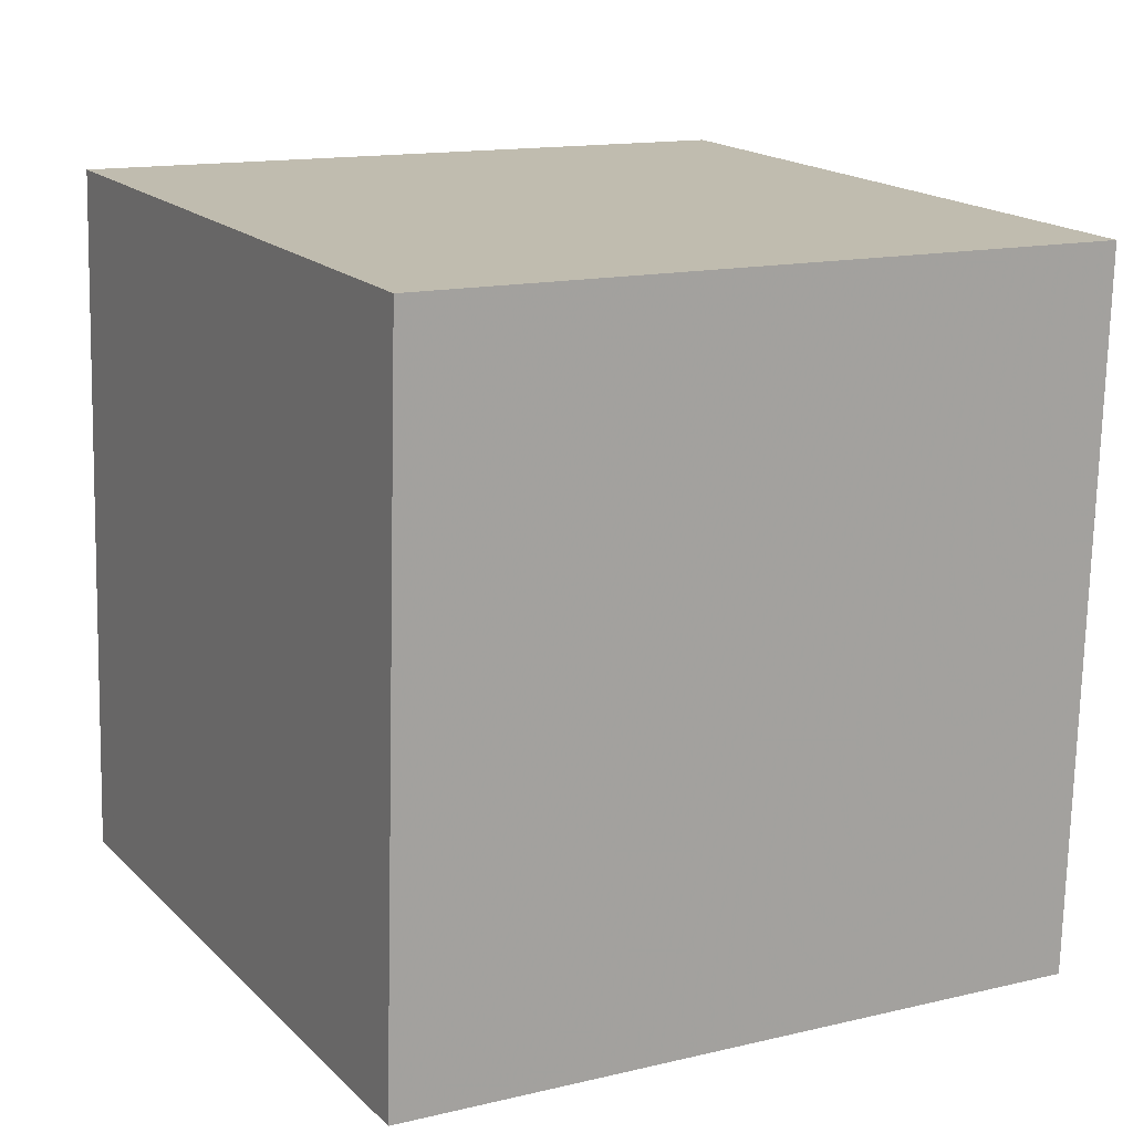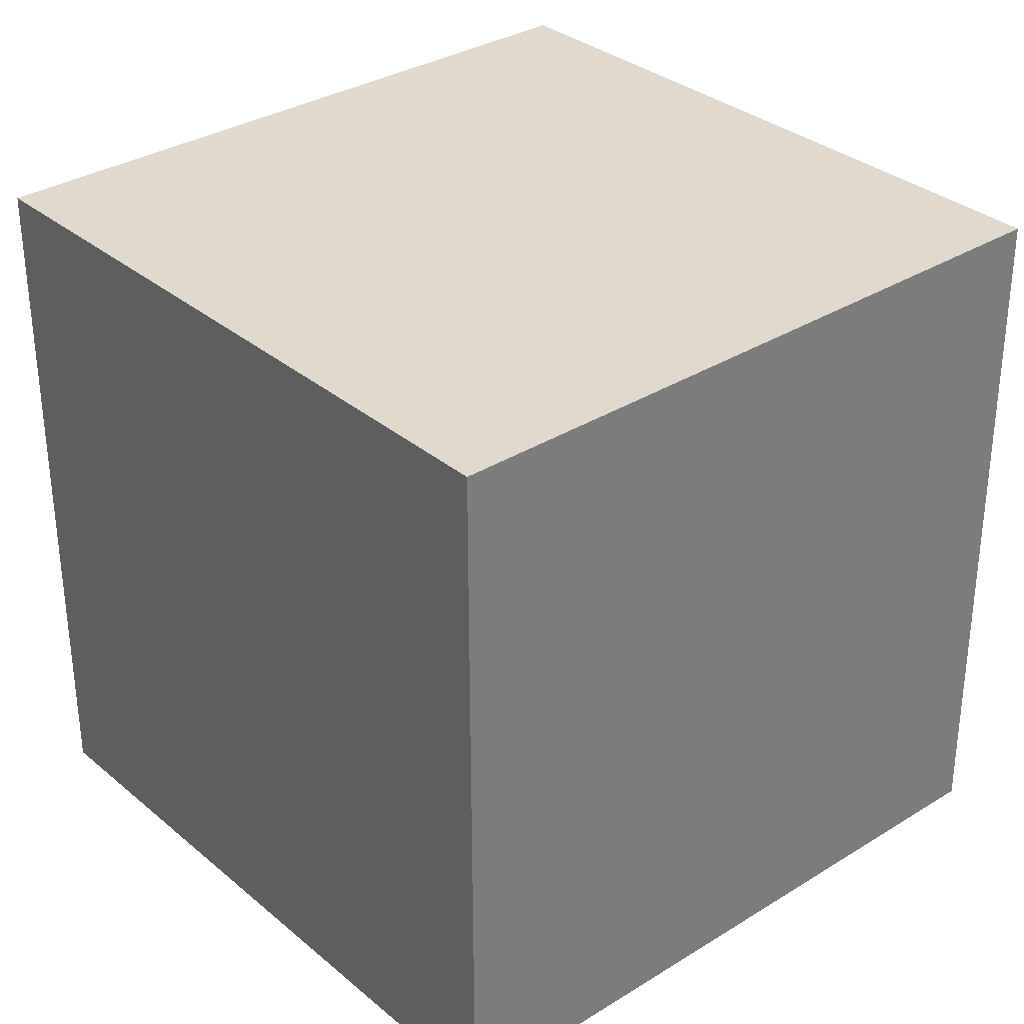
<metadata>
{"format":"obj","ext":"obj","renderer":"f3d","projection":"perspective","resolution":1024,"background":"white","views":[{"elev":15.7,"azim":-129.6,"up":"+Y"},{"elev":31.2,"azim":-51.8,"up":"+Y"}]}
</metadata>
<code>
v 0.2982 -0.2412 -0.201
v -0.2879 -0.2586 0.1942
v -0.1925 -0.2499 -0.2966
v -0.2028 0.2499 -0.2897
v 0.1925 0.2499 0.2966
v 0.2879 0.2586 -0.1942
v 0.2028 -0.2499 0.2897
v -0.2982 0.2412 0.201
v -0.159 -0.1705 0.2208
v -0.04747 -0.153 0.2428
v 0.07484 -0.2517 0.2313
v 0.1891 -0.2497 0.254
v -0.1955 -0.2554 0.09379
v -0.02954 -0.2528 0.1526
v -0.09233 -0.2532 0.09241
v 0.04825 -0.2504 0.09466
v 0.2272 -0.2152 0.1613
v -0.2033 -0.2542 -0.003776
v -0.04228 -0.2501 -0.06214
v 0.08286 -0.249 0.04343
v 0.224 -0.2456 0.01102
v 0.05245 -0.2467 -0.1676
v 0.166 -0.2455 -0.08386
v -0.02123 0.2481 0.1109
v 0.02942 0.249 0.1236
v 0.06892 0.2501 0.1005
v 0.1275 0.2511 0.114
v 0.1461 0.2504 0.1956
v -0.1519 0.2466 0.02859
v -0.0497 0.2485 0.03845
v 0.02655 0.2498 0.06032
v 0.173 0.2531 0.0362
v -0.08028 0.2496 -0.08289
v -0.1531 0.2479 -0.0669
v -0.02847 0.2501 -0.04266
v 0.05347 0.252 -0.05813
v 0.1941 0.2543 -0.01864
v -0.01957 0.2517 -0.1469
v 0.0843 0.2539 -0.1516
v 0.169 0.2554 -0.2173
v 0.1765 0.255 -0.09586
v -0.1269 -0.1049 0.2282
v -0.02784 -0.06279 0.2482
v 0.04753 -0.1566 0.2612
v 0.2075 -0.1573 0.257
v -0.1633 -0.06082 0.2219
v -0.02075 -0.003161 0.2506
v 0.2036 0.0314 0.2598
v -0.1709 0.02601 0.222
v -0.1889 0.09983 0.2198
v -0.07265 0.04424 0.2414
v -0.01903 0.0521 0.2519
v 0.0443 0.05392 0.2643
v -0.02332 0.1206 0.2523
v 0.1572 0.1006 0.2871
v -0.126 0.1299 0.2325
v -0.1217 0.2454 0.1607
v -0.06177 0.2084 0.2464
v -0.00119 0.2061 0.2582
v 0.09473 0.211 0.2769
v 0.07685 0.2494 0.1663
v 0.1915 0.2506 0.2495
v 0.2326 -0.1325 0.1256
v 0.242 -0.2 0.08385
v 0.2552 -0.1722 0.0131
v 0.2463 -0.1129 0.05375
v 0.273 -0.1979 -0.07576
v 0.2196 -0.01239 0.1818
v 0.2175 0.05262 0.1867
v 0.2366 -0.04403 0.0973
v 0.2512 -0.05132 0.02285
v 0.2599 -0.1066 -0.01683
v 0.2078 0.09567 0.2324
v 0.2379 0.1176 0.0759
v 0.2504 0.03275 0.01936
v 0.2645 0.09608 -0.05869
v 0.2525 0.1245 -0.0001336
v 0.2678 0.02929 -0.0698
v 0.2033 0.1789 0.2479
v 0.2215 0.2286 0.1497
v 0.2651 0.1933 -0.07108
v 0.2747 0.1413 -0.1156
v 0.2642 -0.2425 -0.1603
v 0.1995 -0.2302 -0.22
v 0.2965 -0.1635 -0.1997
v 0.0824 -0.1254 -0.2409
v -0.01658 -0.1725 -0.261
v -0.1256 -0.1392 -0.2816
v -0.2148 -0.2114 -0.1856
v 0.2851 -0.02663 -0.1536
v 0.2154 -0.05773 -0.2139
v 0.1355 -0.04801 -0.2292
v -0.009347 -0.08724 -0.2581
v -0.05653 -0.03147 -0.2663
v 0.1807 0.04663 -0.2188
v 0.08439 0.09754 -0.2366
v 0.04466 0.001928 -0.246
v 0.005891 0.1093 -0.2516
v -0.06075 0.05194 -0.2656
v 0.2698 0.1994 -0.1987
v -0.01441 0.1752 -0.2544
v -0.03504 0.238 -0.2573
v -0.2397 -0.2258 -0.0566
v -0.2553 -0.2004 0.02121
v -0.2786 -0.1932 0.1401
v -0.2344 -0.164 0.2062
v -0.1782 -0.001341 -0.2894
v -0.2497 -0.004052 -0.02547
v -0.2747 -0.07832 0.1999
v -0.2723 0.007572 0.08978
v -0.2116 0.1236 -0.2326
v -0.2396 0.09573 -0.08663
v -0.2855 0.105 0.1483
v -0.2387 0.08787 0.2099
v -0.1829 0.2499 -0.2552
v -0.122 0.2496 -0.15
v -0.09379 0.2513 -0.2308
v -0.2289 0.2276 -0.1534
v -0.2807 0.2289 0.1124
v -0.2342 0.1706 0.2122
v -0.1871 -0.1137 0.2163
v -0.1382 -0.2556 0.1926
v 0.1274 -0.1629 0.2766
v 0.2199 -0.1662 0.1941
v -0.2379 -0.2477 0.2041
v 0.1521 -0.2484 0.1064
v 0.2206 -0.09323 0.1838
v -0.1115 -0.2525 0.01174
v -0.01662 -0.251 0.0409
v 0.04204 -0.2497 0.03844
v 0.1302 -0.2476 0.01063
v -0.2373 -0.1213 -0.07825
v -0.2302 -0.2139 -0.1063
v -0.1654 -0.2523 -0.08599
v 0.05582 -0.2486 -0.02163
v -0.09325 -0.2493 -0.1962
v 0.274 -0.1002 -0.08993
v -0.001734 0.2473 0.1985
v 0.09265 0.2513 0.05036
v 0.2469 0.2172 0.02058
v -0.08948 0.2486 -0.02435
v -0.253 0.2131 -0.02853
v 0.01184 0.2503 0.00154
v 0.05925 0.2512 0.008645
v 0.1195 0.2527 -0.01147
v 0.2442 0.2557 -0.04569
v 0.05603 0.2067 -0.2402
v 0.1454 0.1519 -0.2238
v -0.08798 -0.04277 0.2369
v 0.04738 -0.06407 0.2628
v 0.196 -0.07349 0.2915
v 0.1252 0.009445 0.2792
v 0.2637 -0.03532 -0.0428
v 0.1771 -0.1172 -0.2224
v -0.2137 -0.09737 -0.2019
v -0.2626 -0.09179 0.04864
v -0.2267 -0.002653 -0.1435
v 0.221 0.1126 0.1629
v 0.2311 0.04153 0.1175
v 0.2817 0.08369 -0.1462
v -0.1391 0.08841 -0.2802
v -0.2845 0.03423 0.2
v -0.2615 0.08443 0.02712
v -0.09116 0.1634 -0.2695
v 0.2748 -0.2419 -0.1853
v 0.2171 -0.2436 -0.1464
v 0.1884 -0.2445 -0.127
v 0.07822 -0.2477 -0.05275
v 0.05785 -0.2484 -0.03901
v -0.03619 -0.2512 0.0244
v -0.07029 -0.2522 0.04739
v -0.1371 -0.2542 0.09246
v -0.1802 -0.2554 0.1215
v -0.2183 -0.2566 0.1472
v -0.2481 -0.2575 0.1673
v -0.2519 -0.258 0.2012
v -0.2306 -0.2576 0.2053
v -0.1703 -0.2566 0.2171
v -0.1404 -0.256 0.2229
v -0.0476 -0.2544 0.2409
v 0.0612 -0.2524 0.2621
v 0.08793 -0.252 0.2673
v 0.1114 -0.2515 0.2719
v 0.1933 -0.2501 0.2878
v 0.2054 -0.2497 0.2763
v 0.2075 -0.2495 0.2651
v 0.2124 -0.249 0.2401
v 0.2253 -0.2479 0.1738
v 0.2372 -0.2468 0.1126
v 0.2505 -0.2456 0.04434
v 0.2575 -0.2449 0.008212
v 0.2662 -0.2441 -0.03658
v 0.279 -0.2429 -0.1025
v 0.2881 -0.2421 -0.1494
v 0.2956 -0.2414 -0.1878
v 0.2339 -0.2423 -0.2136
v 0.2189 -0.2426 -0.2165
v 0.2004 -0.2429 -0.2201
v 0.08363 -0.245 -0.2428
v 0.01492 -0.2462 -0.2562
v -0.07593 -0.2478 -0.2739
v -0.1414 -0.249 -0.2866
v -0.1933 -0.2108 -0.296
v -0.1944 -0.1577 -0.2953
v -0.1972 -0.02208 -0.2934
v -0.1976 -0.001843 -0.2932
v -0.1984 0.03613 -0.2926
v -0.2004 0.1339 -0.2913
v -0.2013 0.1754 -0.2907
v -0.205 0.2497 -0.2783
v -0.2165 0.2487 -0.2189
v -0.2248 0.2479 -0.1766
v -0.2281 0.2476 -0.1596
v -0.2509 0.2455 -0.04231
v -0.2565 0.245 -0.01346
v -0.2826 0.2426 0.121
v -0.2852 0.2424 0.1342
v -0.2213 0.2426 0.216
v -0.1619 0.2436 0.2276
v -0.09627 0.2448 0.2404
v -0.04103 0.2458 0.2511
v 0.005646 0.2466 0.2602
v 0.0759 0.2478 0.2739
v 0.1137 0.2485 0.2812
v 0.1338 0.2489 0.2852
v 0.1584 0.2493 0.2899
v 0.1985 0.2505 0.2658
v 0.204 0.251 0.2377
v 0.2138 0.2519 0.1871
v 0.2178 0.2522 0.1667
v 0.223 0.2527 0.1399
v 0.2452 0.2547 0.02562
v 0.2503 0.2552 -0.0006888
v 0.2577 0.2559 -0.03869
v 0.2628 0.2564 -0.06505
v 0.2712 0.2571 -0.1082
v -0.1917 0.2499 -0.2733
v -0.1899 0.2499 -0.2706
v -0.1452 0.2499 -0.2043
v -0.1367 0.2499 -0.1917
v -0.0955 0.2499 -0.1306
v -0.06223 0.2499 -0.08125
v -0.04856 0.2499 -0.06098
v -0.04248 0.2499 -0.05196
v 0.0007542 0.2499 0.01215
v 0.0354 0.2499 0.06354
v 0.04552 0.2499 0.07854
v 0.04944 0.2499 0.08436
v 0.06623 0.2499 0.1093
v 0.08843 0.2499 0.1422
v 0.09783 0.2499 0.1561
v 0.1218 0.2499 0.1916
v 0.1424 0.2499 0.2223
v 0.1612 0.2499 0.2501
v 0.1821 0.2499 0.2811
v -0.181 0.2503 -0.2854
v -0.1166 0.2515 -0.2729
v -0.0659 0.2524 -0.263
v -0.04504 0.2527 -0.259
v 0.03653 0.2542 -0.2431
v 0.08044 0.255 -0.2345
v 0.1815 0.2568 -0.2149
v 0.1827 0.2568 -0.2146
v 0.2843 0.2586 -0.1949
v -0.1979 -0.2253 -0.2716
v -0.2069 -0.183 -0.2288
v -0.2158 -0.1416 -0.1869
v -0.2268 -0.09073 -0.1353
v -0.2455 -0.003522 -0.04692
v -0.2497 0.01607 -0.02707
v -0.2617 0.0715 0.0291
v -0.2694 0.1073 0.06535
v -0.2723 0.1207 0.07899
v -0.289 0.1984 0.1577
v -0.2968 0.2349 0.1947
v 0.2717 -0.2152 -0.2057
v 0.2144 -0.1591 -0.2159
v 0.2082 -0.153 -0.217
v 0.1514 -0.09735 -0.227
v 0.06178 -0.009449 -0.2429
v 0.04932 0.002769 -0.2451
v 0.04557 0.00645 -0.2457
v 0.03873 0.01315 -0.247
v -0.05927 0.1092 -0.2643
v -0.1186 0.1674 -0.2748
v -0.1347 0.1832 -0.2776
v -0.1466 0.1949 -0.2798
v 0.2968 -0.1757 -0.2001
v 0.2968 -0.1755 -0.2001
v 0.2968 -0.1753 -0.2001
v 0.2943 -0.05007 -0.1984
v 0.2934 -0.008849 -0.1978
v 0.2913 0.09399 -0.1964
v 0.2893 0.1895 -0.1951
v 0.2889 0.2109 -0.1948
v 0.2887 0.2216 -0.1947
v 0.2047 -0.2386 0.2789
v 0.2118 -0.1961 0.2385
v 0.2142 -0.1815 0.2246
v 0.2199 -0.1475 0.1922
v 0.2324 -0.07319 0.1216
v 0.2331 -0.06866 0.1172
v 0.2336 -0.06605 0.1148
v 0.2469 0.01378 0.03881
v 0.2524 0.0462 0.007962
v 0.2525 0.04729 0.006929
v 0.2528 0.04878 0.005513
v 0.2676 0.1373 -0.07871
v 0.2707 0.1558 -0.09635
v 0.2771 0.1939 -0.1326
v 0.2828 0.2278 -0.1648
v 0.2015 -0.1873 0.2906
v 0.1995 -0.09219 0.2919
v 0.1994 -0.08491 0.292
v 0.1993 -0.08238 0.292
v 0.1992 -0.07408 0.2921
v 0.197 0.03089 0.2936
v 0.1961 0.07806 0.2942
v 0.1952 0.1218 0.2948
v 0.1944 0.1614 0.2954
v 0.1931 0.2244 0.2962
v -0.2829 -0.2533 0.1952
v -0.2582 -0.2271 0.2005
v -0.2325 -0.2 0.206
v -0.2091 -0.1752 0.211
v -0.1787 -0.1431 0.2174
v -0.1662 -0.1298 0.2201
v -0.1171 -0.07788 0.2306
v -0.1047 -0.06468 0.2332
v -0.102 -0.06182 0.2338
v -0.09347 -0.05282 0.2356
v -0.02835 0.01611 0.2495
v -0.006861 0.03886 0.2541
v 0.02975 0.07761 0.2619
v 0.05422 0.1035 0.2671
v 0.09786 0.1497 0.2764
v 0.1464 0.2011 0.2867
v 0.175 0.2313 0.2928
v -0.2881 -0.2505 0.1943
v -0.2889 -0.2113 0.1948
v -0.2907 -0.1234 0.196
v -0.2913 -0.09499 0.1964
v -0.2916 -0.07945 0.1966
v -0.294 0.0393 0.1983
v -0.2943 0.05449 0.1985
v -0.2957 0.1215 0.1994
v -0.2966 0.1643 0.2
v -0.298 0.2316 0.2009
v -0.2787 -0.2578 0.1467
v -0.2643 -0.2565 0.07278
v -0.2534 -0.2555 0.01653
v -0.243 -0.2545 -0.03716
v -0.2358 -0.2539 -0.07395
v -0.2273 -0.2531 -0.1177
v -0.2158 -0.252 -0.1772
v -0.2062 -0.2512 -0.2261
f 245 246 143
f 268 269 157
f 128 18 134
f 199 198 22
f 197 198 84
f 1 165 196
f 195 83 165
f 171 172 128
f 196 165 166
f 213 214 34
f 128 172 173
f 124 186 187
f 51 149 331
f 126 12 11
f 136 356 3
f 19 170 171
f 217 119 275
f 22 168 169
f 23 83 194
f 144 143 246
f 167 168 22
f 62 28 254
f 200 201 87
f 270 269 108
f 136 134 355
f 169 170 19
f 206 207 107
f 5 338 321
f 18 128 13
f 349 350 13
f 173 174 13
f 133 354 353
f 353 354 134
f 6 311 296
f 306 305 75
f 274 273 113
f 135 130 129
f 96 147 148
f 174 175 13
f 68 48 316
f 349 13 175
f 2 175 176
f 94 107 99
f 100 148 40
f 122 174 173
f 200 199 22
f 169 168 135
f 164 101 98
f 173 172 15
f 115 237 4
f 301 302 70
f 139 144 247
f 148 95 96
f 143 35 244
f 53 334 333
f 88 202 3
f 129 15 172
f 238 237 115
f 171 170 129
f 139 248 249
f 46 327 328
f 86 199 200
f 345 346 113
f 129 170 169
f 15 14 122
f 38 241 242
f 23 135 168
f 167 166 23
f 23 166 165
f 13 350 351
f 109 106 121
f 202 201 136
f 116 115 211
f 351 352 18
f 356 355 89
f 134 18 352
f 30 141 29
f 107 161 99
f 238 239 117
f 354 355 134
f 265 3 356
f 133 89 355
f 353 352 103
f 95 292 291
f 66 64 65
f 104 103 352
f 240 241 38
f 43 47 331
f 351 350 104
f 164 257 258
f 105 104 350
f 105 349 2
f 22 136 201
f 276 1 196
f 196 197 84
f 313 312 45
f 86 84 198
f 88 87 201
f 4 237 256
f 141 243 242
f 38 117 239
f 242 243 35
f 253 252 61
f 303 304 70
f 243 244 35
f 249 250 26
f 250 251 26
f 27 26 251
f 27 252 253
f 242 241 33
f 253 254 28
f 37 233 234
f 120 347 346
f 62 255 5
f 78 75 153
f 37 146 41
f 5 255 226
f 226 255 254
f 178 177 122
f 106 109 341
f 252 251 61
f 72 153 71
f 104 156 132
f 78 90 160
f 25 61 251
f 25 250 249
f 249 248 31
f 79 227 5
f 86 97 280
f 14 180 179
f 271 270 108
f 248 247 31
f 297 298 45
f 348 120 218
f 247 246 31
f 45 298 299
f 30 31 246
f 288 85 195
f 245 244 30
f 30 244 243
f 120 114 50
f 33 241 240
f 73 319 318
f 240 239 116
f 329 330 149
f 116 239 238
f 9 125 177
f 227 228 62
f 221 220 58
f 28 62 228
f 27 28 229
f 27 230 231
f 231 232 32
f 32 232 233
f 234 235 146
f 41 146 235
f 41 236 6
f 340 341 105
f 35 143 36
f 311 6 236
f 236 235 81
f 81 235 234
f 291 292 90
f 57 24 30
f 234 233 140
f 233 232 140
f 140 232 231
f 231 230 80
f 98 284 285
f 230 229 80
f 289 290 85
f 229 228 80
f 110 113 273
f 210 211 115
f 79 80 228
f 277 278 154
f 90 85 290
f 327 326 42
f 264 263 41
f 41 263 262
f 262 261 39
f 132 267 266
f 164 102 101
f 38 39 261
f 260 259 38
f 38 259 258
f 258 257 117
f 287 4 256
f 256 257 164
f 92 154 278
f 258 259 102
f 147 102 259
f 195 194 83
f 293 292 95
f 260 261 147
f 127 300 301
f 321 320 79
f 147 261 262
f 56 120 50
f 262 263 40
f 302 303 70
f 154 91 290
f 152 151 316
f 100 40 263
f 139 32 145
f 100 264 6
f 36 144 145
f 4 287 209
f 330 331 149
f 161 286 285
f 285 284 99
f 99 284 283
f 314 315 151
f 283 282 97
f 282 281 97
f 186 185 12
f 343 342 109
f 281 280 97
f 54 335 336
f 279 278 86
f 10 44 150
f 133 132 89
f 39 36 41
f 86 278 277
f 277 276 84
f 305 304 75
f 1 276 288
f 224 223 60
f 279 280 92
f 10 43 330
f 95 92 280
f 95 281 282
f 96 282 283
f 46 121 326
f 49 149 51
f 283 284 98
f 348 347 120
f 87 88 93
f 285 286 164
f 286 287 164
f 203 204 88
f 79 73 158
f 88 204 205
f 142 118 112
f 205 206 107
f 295 294 100
f 140 80 74
f 161 107 207
f 333 334 52
f 147 40 148
f 111 210 4
f 221 222 138
f 114 162 49
f 209 208 111
f 208 207 111
f 94 97 93
f 157 111 207
f 157 206 205
f 217 216 119
f 88 107 94
f 205 204 155
f 336 335 53
f 203 3 265
f 225 224 60
f 100 95 148
f 82 310 309
f 309 308 76
f 76 308 307
f 307 306 75
f 71 75 304
f 66 71 303
f 66 302 301
f 104 105 156
f 56 51 54
f 301 300 63
f 110 344 345
f 157 112 111
f 63 300 299
f 95 100 294
f 218 219 57
f 299 298 124
f 297 7 185
f 312 7 297
f 219 220 57
f 299 300 127
f 159 70 304
f 268 267 132
f 346 347 113
f 74 159 305
f 9 42 326
f 74 306 307
f 156 342 343
f 132 156 108
f 307 308 77
f 77 308 309
f 309 310 81
f 310 311 81
f 11 12 184
f 142 214 213
f 154 92 91
f 187 188 17
f 345 344 162
f 342 341 109
f 64 17 188
f 319 320 55
f 189 190 64
f 131 23 21
f 54 59 58
f 65 64 190
f 65 191 192
f 176 177 125
f 130 135 20
f 66 65 72
f 192 193 67
f 193 194 67
f 85 67 194
f 23 193 192
f 55 337 336
f 192 191 21
f 126 21 190
f 191 190 21
f 189 188 126
f 126 188 187
f 187 186 12
f 12 185 7
f 288 289 85
f 160 90 292
f 293 294 160
f 82 160 294
f 325 326 121
f 296 295 100
f 291 290 91
f 56 58 220
f 335 334 53
f 333 332 47
f 332 331 47
f 10 329 328
f 328 327 42
f 325 324 9
f 49 46 149
f 9 324 323
f 323 322 125
f 57 217 8
f 176 125 322
f 2 322 339
f 323 324 106
f 14 16 11
f 121 106 324
f 328 329 149
f 51 332 333
f 54 52 334
f 336 337 60
f 85 137 67
f 337 338 60
f 266 267 155
f 138 61 25
f 60 338 5
f 150 43 10
f 10 9 178
f 179 180 10
f 59 54 60
f 180 181 10
f 52 54 51
f 10 181 182
f 44 182 183
f 183 184 123
f 127 314 313
f 123 184 7
f 183 182 11
f 116 212 213
f 182 181 11
f 81 140 77
f 14 11 181
f 36 145 41
f 179 178 122
f 123 312 313
f 222 223 138
f 313 314 151
f 159 74 158
f 315 316 151
f 152 317 318
f 318 319 55
f 73 79 320
f 318 317 48
f 317 316 48
f 226 225 60
f 156 110 108
f 98 101 147
f 68 315 314
f 157 155 267
f 56 50 49
f 112 157 269
f 112 270 271
f 271 272 163
f 272 273 163
f 142 119 216
f 119 163 273
f 274 275 119
f 215 214 142
f 8 275 348
f 112 163 142
f 67 137 72
f 110 272 271
f 132 108 269
f 266 265 89
f 213 212 118
f 212 211 118
f 111 118 211
f 29 34 214
f 215 216 29
f 57 29 216
f 57 220 221
f 139 27 32
f 61 138 223
f 59 60 223
f 59 222 221
f 126 131 21
f 56 219 218
f 114 346 345
f 109 162 344
f 339 340 105
f 156 105 341
f 343 344 110
f 80 79 158
f 14 15 129
f 126 20 131
f 14 129 16
f 20 135 131
f 150 152 53
f 130 20 16
f 144 139 145
f 57 138 24
f 33 34 141
f 34 33 116
f 163 119 142
f 141 34 29
f 25 24 138
f 76 75 78
f 88 94 93
f 128 134 19
f 109 46 49
f 46 109 121
f 109 49 162
f 42 9 10
f 44 123 150
f 153 75 71
f 16 129 130
f 124 17 63
f 20 126 16
f 66 63 64
f 153 137 90
f 104 132 103
f 64 63 17
f 131 135 23
f 137 85 90
f 53 152 55
f 30 29 57
f 31 30 24
f 48 68 69
f 24 25 31
f 39 38 36
f 82 76 160
f 101 102 147
f 47 43 150
f 47 150 53
f 68 127 70
f 26 27 139
f 159 69 68
f 69 159 158
f 73 48 69
f 159 68 70
f 137 153 72
f 49 50 114
f 56 49 51
f 73 69 158
f 158 74 80
f 76 78 160
f 78 153 90
f 94 99 97
f 96 98 147
f 54 58 56
f 118 111 112
f 11 16 126
f 103 132 133
f 19 134 136
f 19 136 22
f 65 67 72
f 66 72 71
f 86 87 93
f 143 144 36
f 35 36 38
f 145 32 37
f 145 37 41
f 123 151 150
f 151 152 150
f 91 92 95
f 86 93 97
f 74 77 140
f 165 1 195
f 166 197 196
f 173 13 128
f 187 17 124
f 331 332 51
f 3 202 136
f 22 198 167
f 198 197 166
f 167 198 166
f 171 128 19
f 275 8 217
f 169 19 22
f 194 193 23
f 246 247 144
f 254 255 62
f 355 356 136
f 353 103 133
f 316 315 68
f 175 2 349
f 161 287 286
f 161 209 287
f 161 208 209
f 122 177 174
f 177 176 175
f 174 177 175
f 173 15 122
f 4 210 115
f 247 248 139
f 244 245 143
f 333 47 53
f 3 203 88
f 172 171 129
f 249 26 139
f 328 149 46
f 200 87 86
f 169 135 129
f 242 35 38
f 168 167 23
f 165 83 23
f 351 18 13
f 117 257 256
f 238 256 237
f 238 117 256
f 211 212 116
f 352 353 134
f 356 89 265
f 355 354 133
f 291 91 95
f 352 351 104
f 185 186 297
f 186 124 298
f 297 186 298
f 331 330 43
f 258 102 164
f 350 349 105
f 2 339 105
f 201 200 22
f 196 84 276
f 198 199 86
f 201 202 88
f 242 33 141
f 239 240 38
f 251 252 27
f 253 28 27
f 234 146 37
f 346 114 120
f 5 227 62
f 254 225 226
f 61 224 253
f 224 225 254
f 253 224 254
f 341 340 106
f 251 250 25
f 249 31 25
f 5 321 79
f 280 279 86
f 179 122 14
f 218 8 348
f 299 127 45
f 246 245 30
f 195 1 288
f 243 141 30
f 240 116 33
f 318 48 73
f 238 115 116
f 177 178 9
f 228 229 28
f 229 230 27
f 231 32 27
f 233 37 32
f 235 236 41
f 6 264 41
f 236 81 311
f 234 140 81
f 231 80 140
f 285 164 98
f 273 272 110
f 228 227 79
f 290 291 90
f 262 39 41
f 266 89 132
f 261 260 38
f 258 117 38
f 256 164 287
f 278 279 92
f 259 260 147
f 301 70 127
f 262 40 147
f 290 289 154
f 316 317 152
f 263 264 100
f 6 296 100
f 285 99 161
f 283 97 99
f 336 60 54
f 277 84 86
f 154 289 277
f 289 288 276
f 277 289 276
f 330 329 10
f 280 281 95
f 282 96 95
f 283 98 96
f 326 327 46
f 205 107 88
f 207 208 161
f 4 209 111
f 55 320 337
f 337 321 338
f 337 320 321
f 207 206 157
f 205 155 157
f 265 204 203
f 266 155 204
f 265 266 204
f 82 311 310
f 295 296 311
f 82 295 311
f 309 76 82
f 307 75 76
f 304 303 71
f 303 302 66
f 301 63 66
f 345 113 110
f 299 124 63
f 294 293 95
f 297 45 312
f 304 305 159
f 305 306 74
f 326 325 9
f 307 77 74
f 343 110 156
f 309 81 77
f 184 183 11
f 213 118 142
f 188 189 64
f 190 191 65
f 192 67 65
f 194 195 85
f 192 21 23
f 336 53 55
f 190 189 126
f 187 12 126
f 7 184 12
f 292 293 160
f 294 295 82
f 220 219 56
f 328 42 10
f 323 125 9
f 8 218 57
f 322 2 176
f 106 340 323
f 340 339 322
f 323 340 322
f 324 325 121
f 333 52 51
f 334 335 54
f 5 226 60
f 178 179 10
f 182 44 10
f 183 123 44
f 313 45 127
f 7 312 123
f 213 34 116
f 181 180 14
f 313 151 123
f 318 55 152
f 320 319 73
f 314 127 68
f 267 268 157
f 269 270 112
f 271 163 112
f 216 215 142
f 273 274 119
f 113 347 274
f 274 348 275
f 274 347 348
f 271 108 110
f 269 268 132
f 211 210 111
f 214 215 29
f 216 217 57
f 221 138 57
f 223 224 61
f 223 222 59
f 221 58 59
f 218 120 56
f 345 162 114
f 344 343 109
f 341 342 156

</code>
